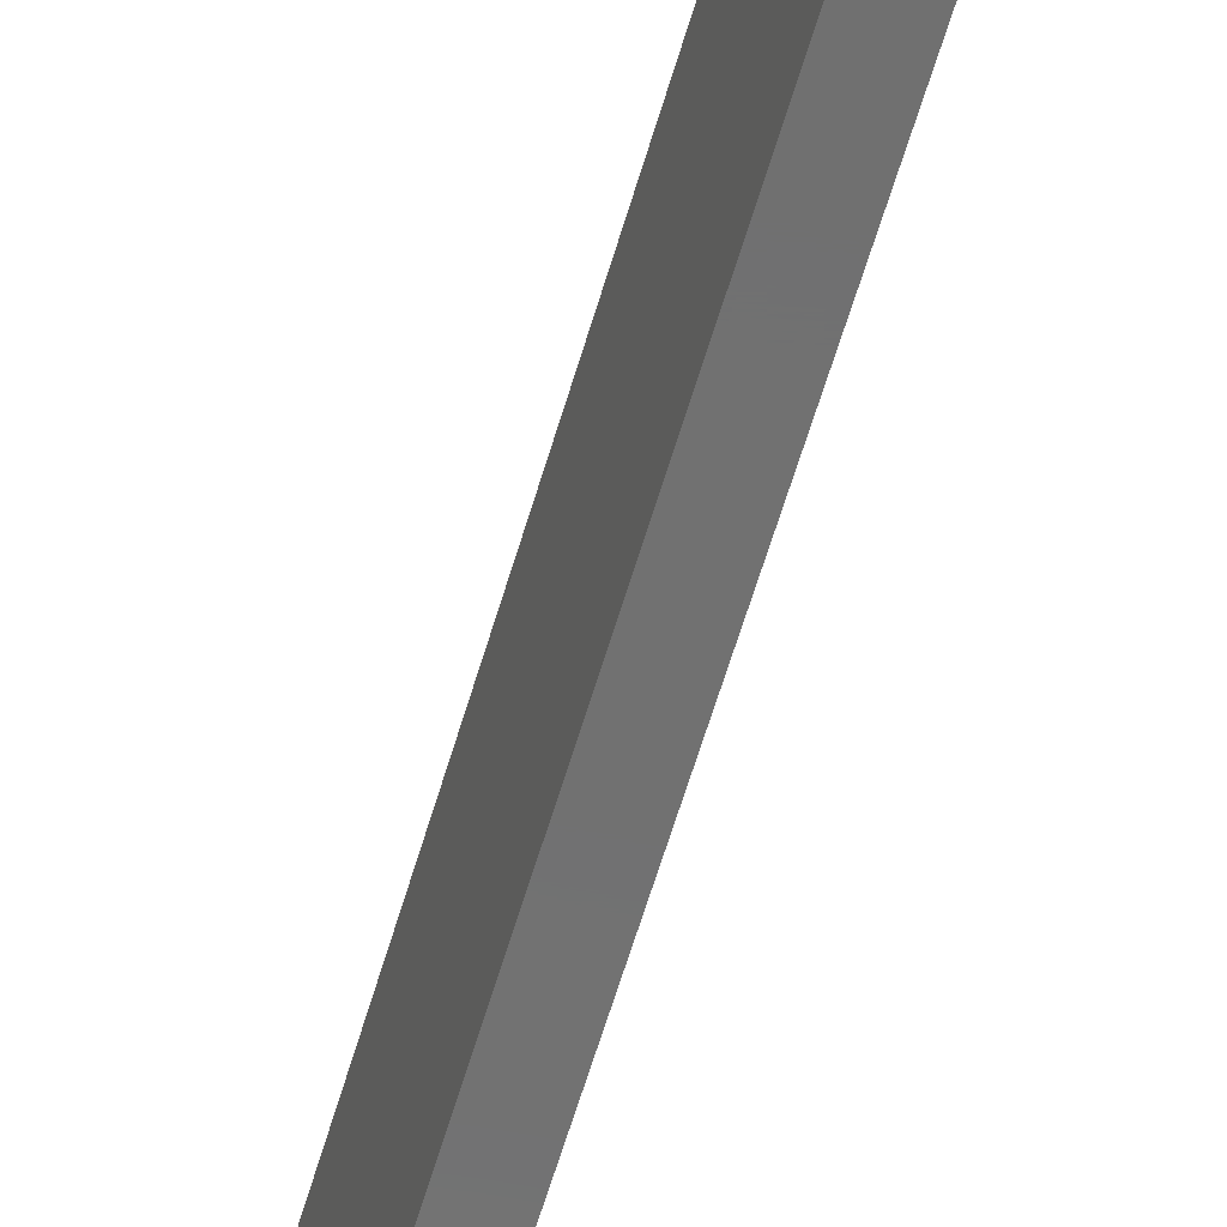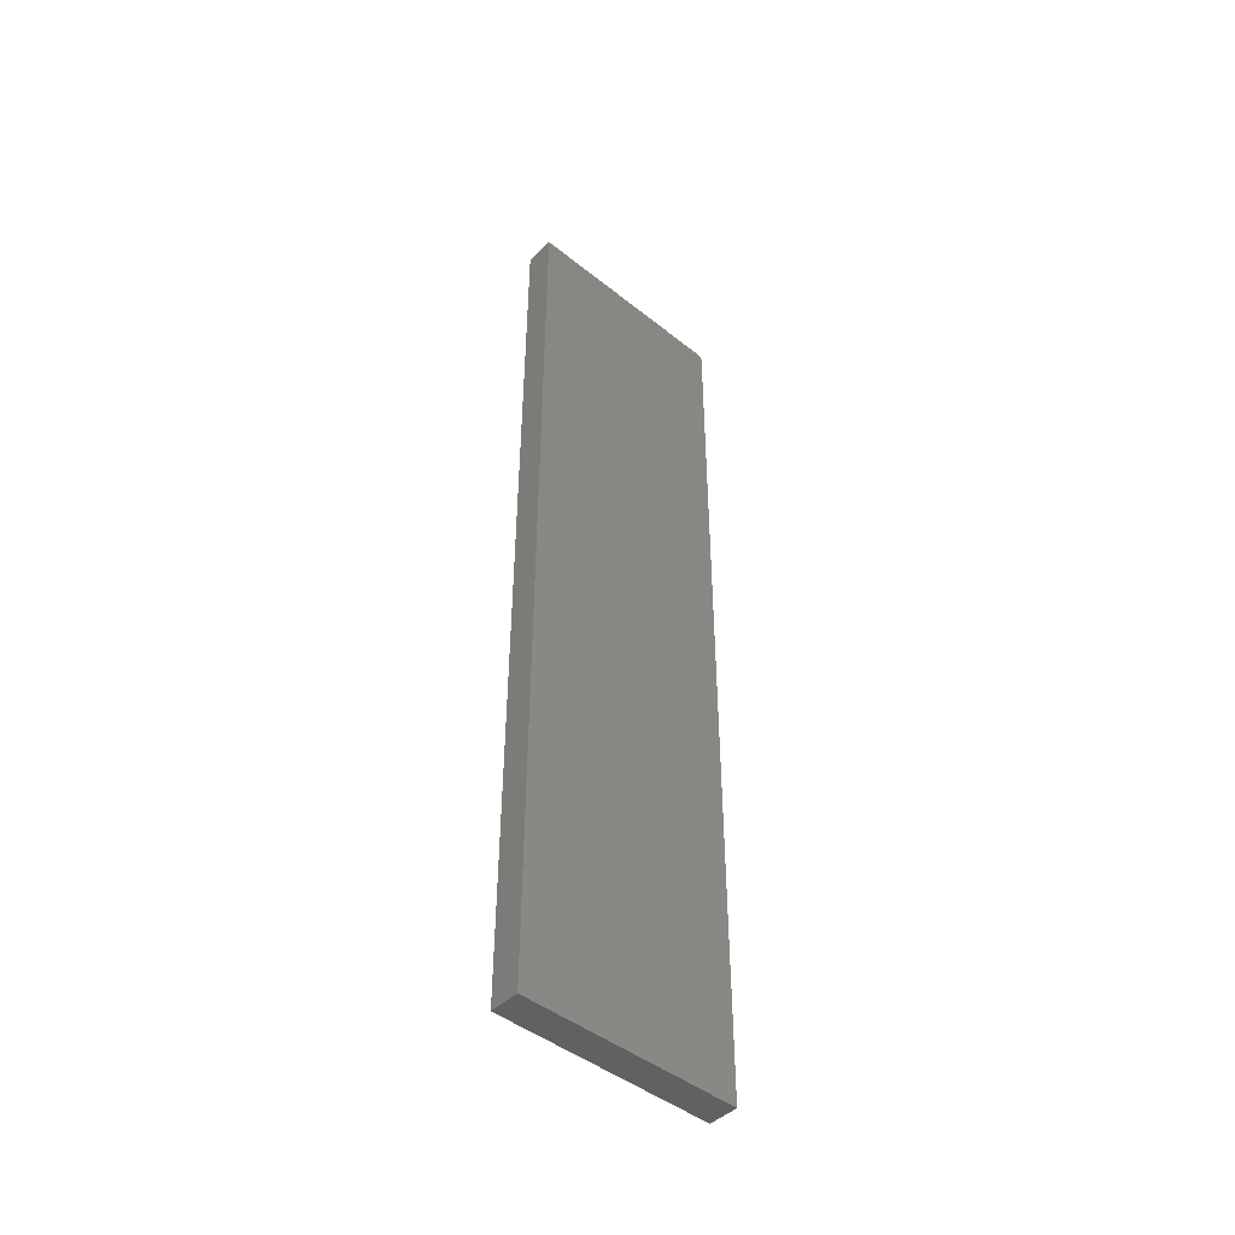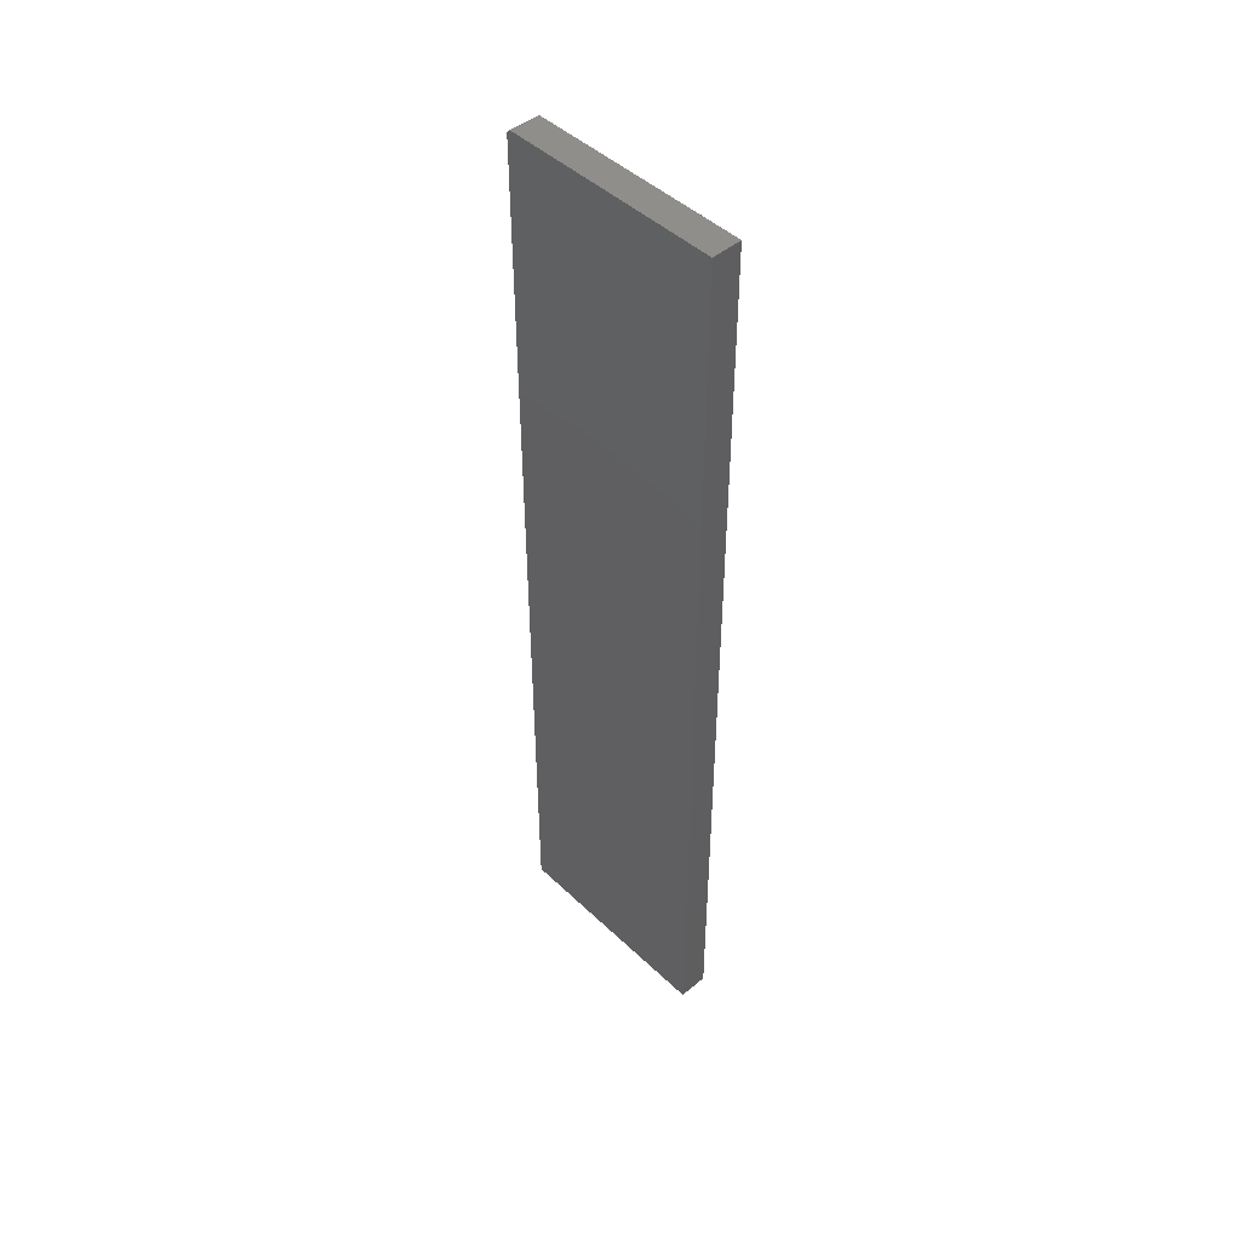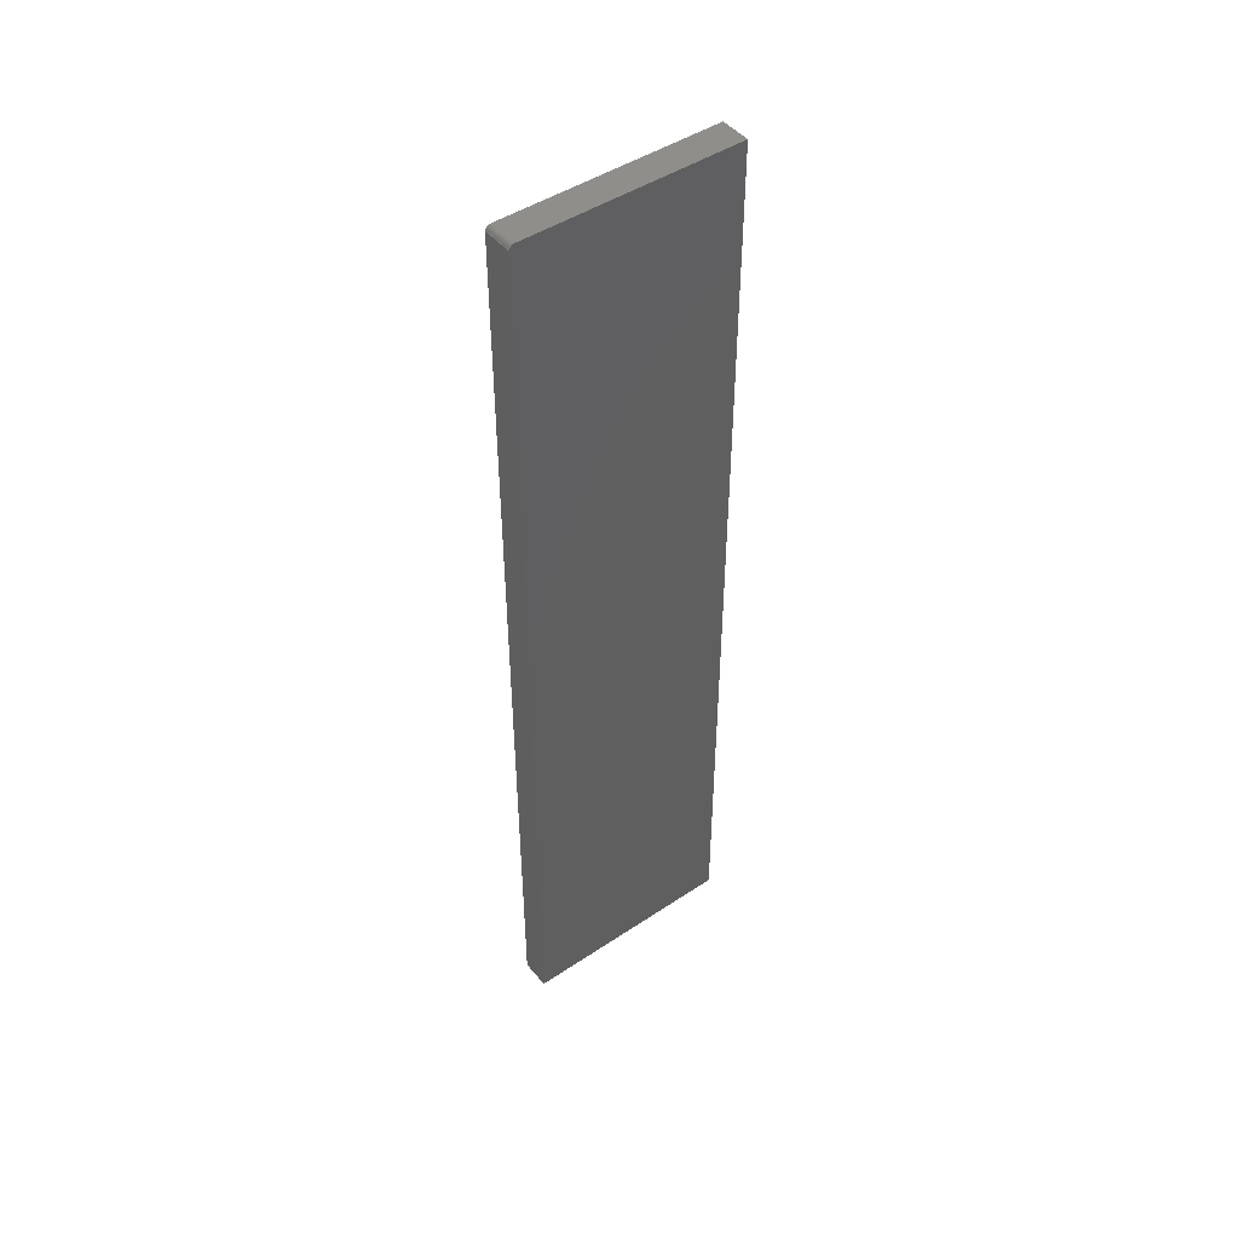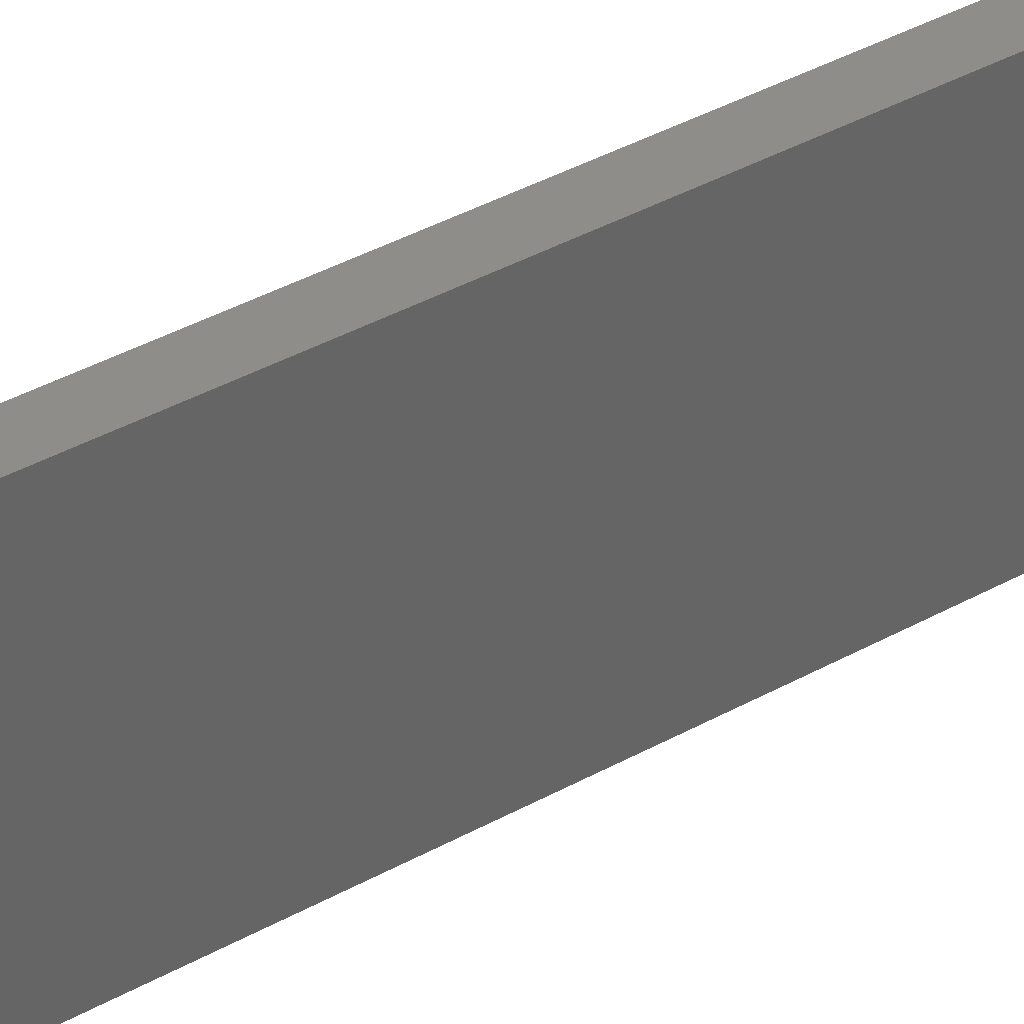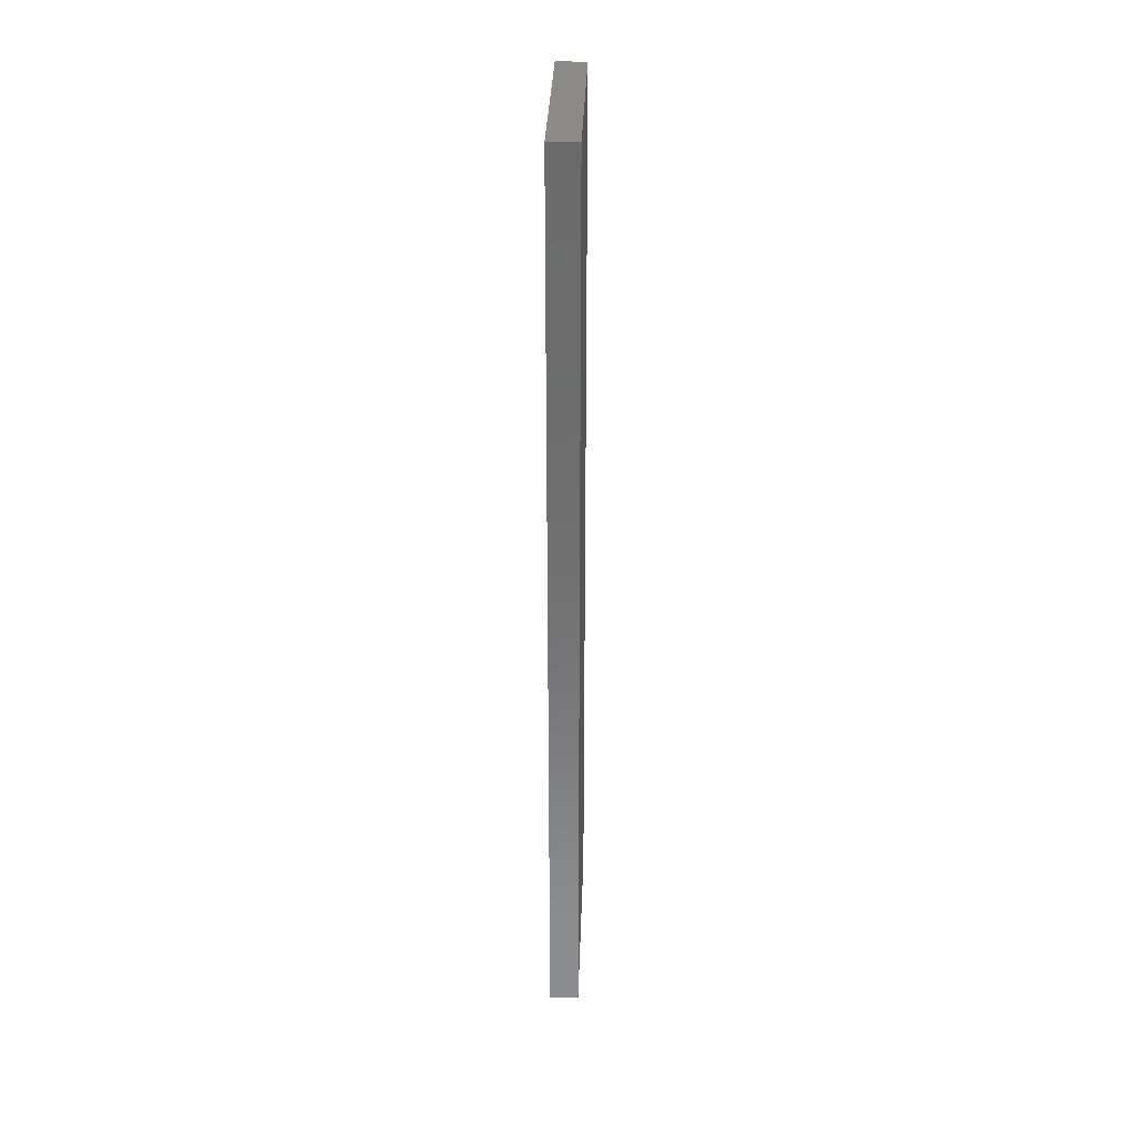
<metadata>
{"format":"stl","ext":"stl","renderer":"f3d","projection":"perspective","resolution":1024,"background":"white","views":[{"elev":-62.6,"azim":-16.5,"up":"+Z"},{"elev":-45.7,"azim":-132.5,"up":"+Y"},{"elev":46.9,"azim":136.8,"up":"+Y"},{"elev":46.8,"azim":52.9,"up":"+Y"},{"elev":39.1,"azim":55.1,"up":"+Z"},{"elev":31.8,"azim":-178.1,"up":"+Y"}]}
</metadata>
<code>
# stl→obj: 24 verts, 44 faces
v -0.2109 -0.5859 0.3125
v -0.1688 -0.5859 0.3125
v -0.2109 0.7422 0.3125
v -0.1688 0.7422 0.3125
v -0.2109 0.7437 0.3123
v -0.2109 0.7465 0.3112
v -0.2109 0.7452 0.3119
v -0.2109 -0.5859 0
v -0.2109 0.7477 0.3102
v -0.2109 0.7487 0.309
v -0.2109 0.7494 0.3077
v -0.2109 0.7498 0.3062
v -0.2109 0.75 0.3047
v -0.2109 0.75 0
v -0.1688 0.75 0
v -0.1688 0.75 0.3047
v -0.1688 0.7465 0.3112
v -0.1688 0.7487 0.309
v -0.1688 0.7477 0.3102
v -0.1688 -0.5859 0
v -0.1688 0.7452 0.3119
v -0.1688 0.7437 0.3123
v -0.1688 0.7498 0.3062
v -0.1688 0.7494 0.3077
f 1 2 3
f 3 2 4
f 3 5 6
f 6 5 7
f 8 1 3
f 8 3 6
f 8 6 9
f 8 9 10
f 8 10 11
f 8 11 12
f 8 12 13
f 8 13 14
f 15 14 16
f 16 14 13
f 17 18 19
f 4 2 20
f 15 18 17
f 15 17 21
f 15 21 22
f 15 22 4
f 15 4 20
f 18 15 16
f 18 16 23
f 18 23 24
f 16 13 23
f 23 13 12
f 23 12 24
f 24 12 11
f 24 11 18
f 18 11 10
f 18 10 19
f 19 10 9
f 19 9 17
f 17 9 6
f 17 6 21
f 21 6 7
f 21 7 22
f 22 7 5
f 22 5 4
f 4 5 3
f 8 14 20
f 20 14 15
f 8 20 1
f 1 20 2

</code>
